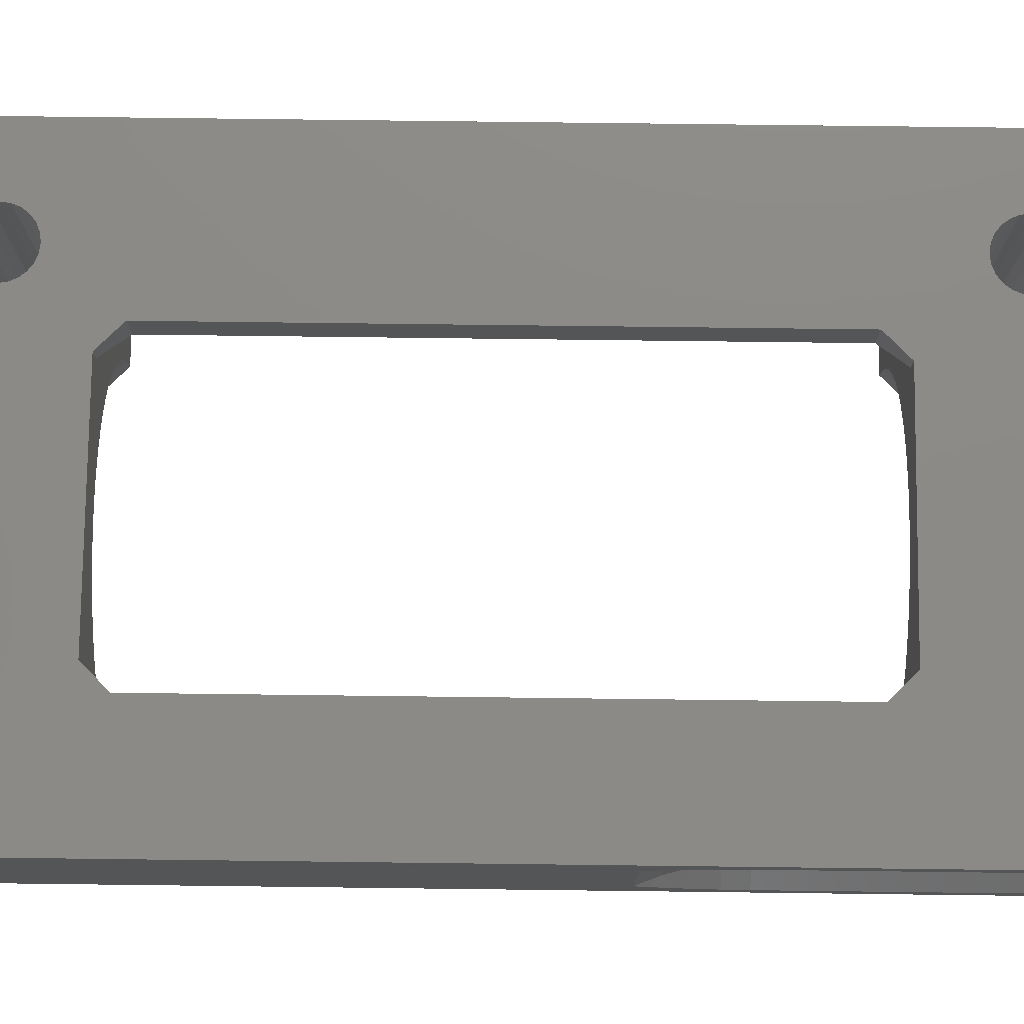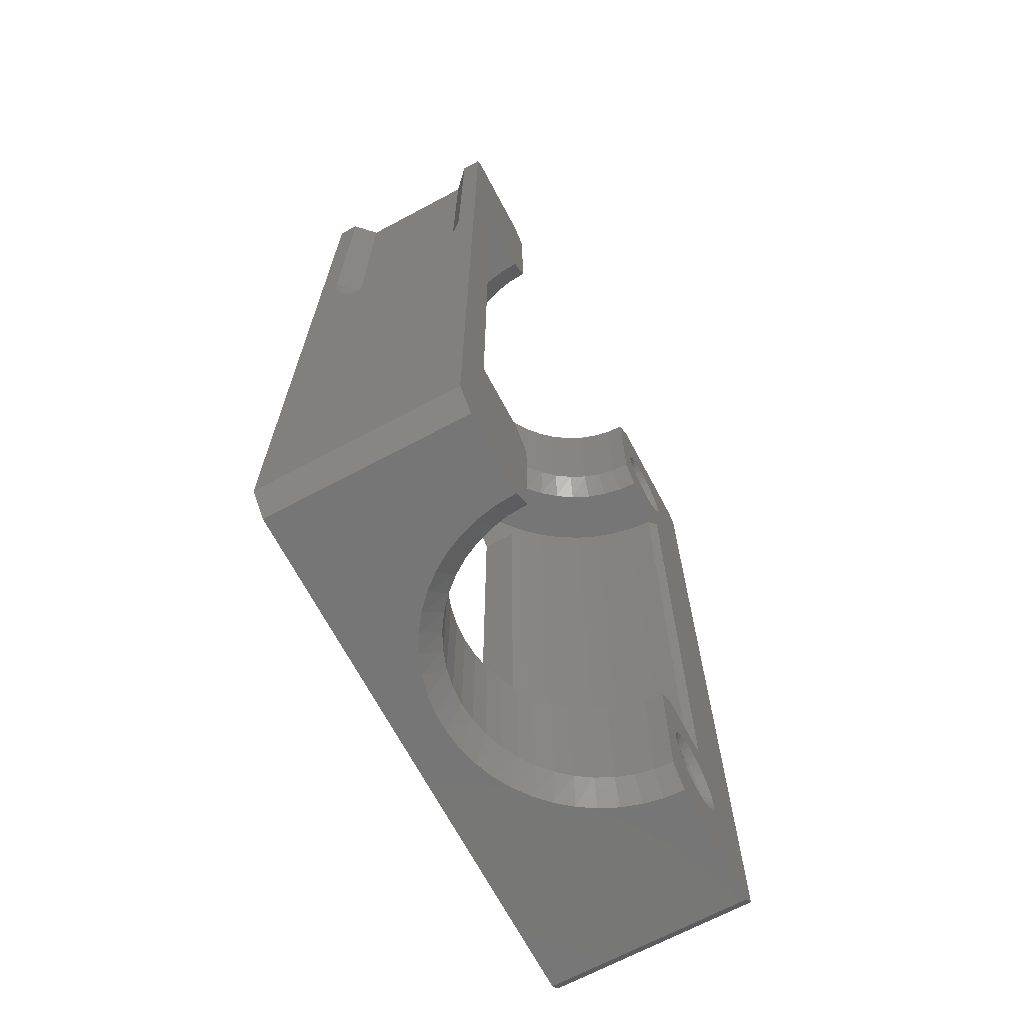
<metadata>
{"format":"stl","ext":"stl","renderer":"f3d","projection":"perspective","resolution":1024,"background":"white","views":[{"elev":77.3,"azim":90.7,"up":"+Z"},{"elev":-68.8,"azim":118.0,"up":"+Y"}]}
</metadata>
<code>
# stl→obj: 392 verts, 948 faces
v 3859 1465 556.7
v 3859 1435 556.7
v 3858 1465 556.3
v 3858 1435 556.3
v 3859 1435 557.9
v 3859 1450 557.9
v 3859 1465 557.9
v 3859 1450 559
v 3859 1465 559
v 3860 1450 560.1
v 3860 1465 560.1
v 3860 1450 561.2
v 3860 1465 561.2
v 3861 1450 562.2
v 3861 1465 562.2
v 3861 1450 563.1
v 3861 1465 563.1
v 3862 1450 564
v 3862 1465 564
v 3863 1464 564.5
v 3863 1465 564.7
v 3863 1465 565
v 3864 1465 565.4
v 3863 1436 564.5
v 3862 1435 564
v 3861 1435 563.1
v 3861 1435 562.2
v 3860 1435 561.2
v 3860 1435 560.1
v 3859 1435 559
v 3863 1435 564.7
v 3863 1435 565
v 3864 1435 565.4
v 3880 1435 556.7
v 3880 1465 556.7
v 3881 1435 556.3
v 3881 1465 556.3
v 3880 1465 557.9
v 3880 1450 557.9
v 3880 1435 557.9
v 3880 1450 559
v 3880 1435 559
v 3880 1450 560.1
v 3880 1435 560.1
v 3879 1450 561.2
v 3879 1435 561.2
v 3879 1450 562.2
v 3879 1435 562.2
v 3878 1450 563.1
v 3878 1435 563.1
v 3877 1450 564
v 3877 1435 564
v 3877 1436 564.5
v 3876 1435 564.7
v 3876 1435 565
v 3875 1435 565.4
v 3877 1464 564.5
v 3877 1465 564
v 3878 1465 563.1
v 3879 1465 562.2
v 3879 1465 561.2
v 3880 1465 560.1
v 3880 1465 559
v 3876 1465 564.7
v 3876 1465 565
v 3875 1465 565.4
v 3878 1435 556.3
v 3877 1434 556.3
v 3878 1435 557.3
v 3877 1434 557.3
v 3877 1435 558.3
v 3876 1434 558.2
v 3877 1435 559.3
v 3876 1434 559
v 3877 1435 560.2
v 3876 1434 559.8
v 3876 1435 561
v 3875 1434 560.6
v 3875 1435 561.8
v 3875 1434 561.3
v 3875 1435 562.5
v 3874 1434 561.9
v 3874 1435 563.1
v 3873 1434 562.4
v 3873 1435 563.6
v 3872 1434 562.8
v 3872 1435 563.9
v 3871 1434 563.1
v 3871 1435 564.2
v 3870 1434 563.3
v 3870 1435 564.3
v 3869 1435 564.3
v 3869 1434 563.3
v 3868 1435 564.2
v 3868 1434 563.1
v 3867 1435 563.9
v 3867 1434 562.8
v 3866 1435 563.6
v 3866 1434 562.4
v 3865 1435 563.1
v 3865 1434 561.9
v 3864 1435 562.5
v 3865 1434 561.3
v 3864 1435 561.8
v 3864 1434 560.6
v 3863 1435 561
v 3864 1434 559.8
v 3863 1435 560.2
v 3863 1434 559
v 3862 1435 559.3
v 3863 1434 558.2
v 3862 1435 558.3
v 3863 1434 557.3
v 3862 1435 557.3
v 3863 1434 556.3
v 3862 1435 556.3
v 3863 1427 556.3
v 3863 1427 557.3
v 3863 1427 558.2
v 3863 1427 559
v 3864 1427 559.8
v 3864 1427 560.6
v 3865 1427 561.3
v 3865 1427 561.9
v 3866 1427 562.4
v 3867 1427 562.8
v 3868 1427 563.1
v 3869 1427 563.3
v 3870 1427 563.3
v 3871 1427 563.1
v 3872 1427 562.8
v 3873 1427 562.4
v 3874 1427 561.9
v 3875 1427 561.3
v 3875 1427 560.6
v 3876 1427 559.8
v 3876 1427 559
v 3876 1427 558.2
v 3877 1427 557.3
v 3877 1427 556.3
v 3878 1465 556.3
v 3878 1475 556.3
v 3882 1475 556.3
v 3883 1474 556.3
v 3877 1466 556.3
v 3877 1474 556.3
v 3883 1427 556.3
v 3882 1426 556.3
v 3878 1426 556.3
v 3862 1465 556.3
v 3863 1466 556.3
v 3862 1465 557.3
v 3863 1466 557.3
v 3862 1465 558.3
v 3863 1466 558.2
v 3862 1465 559.3
v 3863 1466 559
v 3863 1465 560.2
v 3864 1466 559.8
v 3863 1465 561
v 3864 1466 560.6
v 3864 1465 561.8
v 3865 1466 561.3
v 3864 1465 562.5
v 3865 1466 561.9
v 3865 1465 563.1
v 3866 1466 562.4
v 3866 1465 563.6
v 3867 1466 562.8
v 3867 1465 563.9
v 3868 1466 563.1
v 3868 1465 564.2
v 3869 1466 563.3
v 3869 1465 564.3
v 3870 1466 563.3
v 3870 1465 564.3
v 3871 1465 564.2
v 3871 1466 563.1
v 3872 1465 563.9
v 3872 1466 562.8
v 3873 1465 563.6
v 3873 1466 562.4
v 3874 1465 563.1
v 3874 1466 561.9
v 3875 1465 562.5
v 3875 1466 561.3
v 3875 1465 561.8
v 3875 1466 560.6
v 3876 1465 561
v 3876 1466 559.8
v 3877 1465 560.2
v 3876 1466 559
v 3877 1465 559.3
v 3876 1466 558.2
v 3877 1465 558.3
v 3877 1466 557.3
v 3878 1465 557.3
v 3877 1474 557.3
v 3876 1474 558.2
v 3876 1474 559
v 3876 1474 559.8
v 3875 1474 560.6
v 3875 1474 561.3
v 3874 1474 561.9
v 3873 1474 562.4
v 3872 1474 562.8
v 3871 1474 563.1
v 3870 1474 563.3
v 3869 1474 563.3
v 3868 1474 563.1
v 3867 1474 562.8
v 3866 1474 562.4
v 3865 1474 561.9
v 3865 1474 561.3
v 3864 1474 560.6
v 3864 1474 559.8
v 3863 1474 559
v 3863 1474 558.2
v 3863 1474 557.3
v 3863 1474 556.3
v 3875 1435 566.3
v 3864 1435 566.3
v 3864 1465 566.3
v 3875 1465 566.3
v 3859 1471 566.3
v 3860 1471 566.3
v 3855 1475 566.3
v 3882 1475 566.3
v 3861 1471 566.3
v 3861 1470 566.3
v 3861 1469 566.3
v 3863 1464 566.3
v 3860 1468 566.3
v 3859 1468 566.3
v 3859 1432 566.3
v 3863 1436 566.3
v 3860 1433 566.3
v 3858 1432 566.3
v 3858 1469 566.3
v 3855 1427 566.3
v 3855 1474 566.3
v 3858 1470 566.3
v 3858 1471 566.3
v 3860 1432 566.3
v 3861 1432 566.3
v 3861 1431 566.3
v 3861 1430 566.3
v 3882 1426 566.3
v 3877 1436 566.3
v 3883 1427 566.3
v 3877 1464 566.3
v 3883 1474 566.3
v 3860 1430 566.3
v 3855 1426 566.3
v 3860 1429 566.3
v 3859 1429 566.3
v 3859 1430 566.3
v 3858 1430 566.3
v 3858 1431 566.3
v 3855 1427 556.3
v 3855 1426 556.3
v 3855 1474 556.3
v 3855 1475 556.3
v 3869 1475 564.3
v 3868 1475 564.2
v 3867 1475 563.9
v 3882 1475 565.5
v 3872 1475 563.9
v 3871 1475 564.2
v 3870 1475 564.3
v 3881 1475 564.5
v 3873 1475 563.6
v 3874 1475 563.1
v 3875 1475 562.5
v 3875 1475 561.8
v 3876 1475 561
v 3877 1475 560.2
v 3881 1475 558.2
v 3877 1475 559.3
v 3877 1475 558.3
v 3878 1475 557.3
v 3882 1475 557.2
v 3866 1475 563.6
v 3865 1475 563.1
v 3864 1475 562.5
v 3864 1475 561.8
v 3863 1475 561
v 3863 1475 560.2
v 3862 1475 559.3
v 3862 1475 558.3
v 3862 1475 557.3
v 3862 1475 556.3
v 3860 1433 556.3
v 3859 1433 556.3
v 3862 1431 556.3
v 3861 1432 556.3
v 3862 1426 556.3
v 3859 1429 556.3
v 3860 1429 556.3
v 3858 1431 556.3
v 3858 1430 556.3
v 3858 1469 556.3
v 3858 1468 556.3
v 3858 1470 556.3
v 3858 1471 556.3
v 3859 1472 556.3
v 3860 1472 556.3
v 3861 1471 556.3
v 3862 1470 556.3
v 3860 1468 556.3
v 3861 1468 556.3
v 3858 1432 556.3
v 3858 1433 556.3
v 3859 1468 556.3
v 3861 1469 556.3
v 3861 1429 556.3
v 3861 1430 556.3
v 3861 1433 556.3
v 3858 1429 556.3
v 3883 1474 557.3
v 3882 1474 558.3
v 3882 1474 564.3
v 3883 1474 565.3
v 3882 1460 564.3
v 3883 1460 565.3
v 3882 1459 564.3
v 3883 1459 565.3
v 3882 1457 564.3
v 3883 1457 565.1
v 3883 1457 565
v 3882 1456 564.3
v 3883 1456 564.8
v 3883 1456 564.6
v 3883 1455 564.3
v 3883 1455 558.3
v 3882 1456 558.3
v 3882 1457 558.3
v 3882 1459 558.3
v 3882 1460 558.3
v 3883 1456 558.1
v 3883 1456 557.9
v 3883 1457 557.7
v 3883 1457 557.6
v 3883 1459 557.4
v 3883 1460 557.3
v 3862 1426 557.3
v 3862 1426 558.3
v 3862 1426 559.3
v 3863 1426 560.2
v 3863 1426 561
v 3864 1426 561.8
v 3864 1426 562.5
v 3865 1426 563.1
v 3866 1426 563.6
v 3867 1426 563.9
v 3868 1426 564.2
v 3869 1426 564.3
v 3870 1426 564.3
v 3871 1426 564.2
v 3872 1426 563.9
v 3873 1426 563.6
v 3874 1426 563.1
v 3875 1426 562.5
v 3875 1426 561.8
v 3876 1426 561
v 3877 1426 560.2
v 3877 1426 559.3
v 3877 1426 558.3
v 3878 1426 557.3
v 3859 1432 556.7
v 3860 1433 556.7
v 3860 1432 556.7
v 3861 1432 556.7
v 3861 1431 556.7
v 3861 1430 556.7
v 3860 1430 556.7
v 3860 1429 556.7
v 3859 1429 556.7
v 3859 1430 556.7
v 3858 1430 556.7
v 3858 1431 556.7
v 3858 1432 556.7
v 3859 1471 556.7
v 3860 1471 556.7
v 3861 1471 556.7
v 3861 1470 556.7
v 3861 1469 556.7
v 3860 1468 556.7
v 3859 1468 556.7
v 3858 1469 556.7
v 3858 1470 556.7
v 3858 1471 556.7
f 1 2 3
f 3 2 4
f 5 2 6
f 6 2 1
f 6 1 7
f 6 7 8
f 8 7 9
f 8 9 10
f 10 9 11
f 10 11 12
f 12 11 13
f 12 13 14
f 14 13 15
f 14 15 16
f 16 15 17
f 16 17 18
f 18 17 19
f 18 19 20
f 20 19 21
f 20 21 22
f 22 21 23
f 20 24 18
f 18 24 25
f 18 25 16
f 16 25 26
f 16 26 14
f 14 26 27
f 14 27 12
f 12 27 28
f 12 28 10
f 10 28 29
f 10 29 8
f 8 29 30
f 8 30 6
f 6 30 5
f 25 24 31
f 31 24 32
f 31 32 33
f 34 35 36
f 36 35 37
f 38 35 39
f 39 35 34
f 39 34 40
f 39 40 41
f 41 40 42
f 41 42 43
f 43 42 44
f 43 44 45
f 45 44 46
f 45 46 47
f 47 46 48
f 47 48 49
f 49 48 50
f 49 50 51
f 51 50 52
f 51 52 53
f 53 52 54
f 53 54 55
f 55 54 56
f 53 57 51
f 51 57 58
f 51 58 49
f 49 58 59
f 49 59 47
f 47 59 60
f 47 60 45
f 45 60 61
f 45 61 43
f 43 61 62
f 43 62 41
f 41 62 63
f 41 63 39
f 39 63 38
f 58 57 64
f 64 57 65
f 64 65 66
f 67 68 69
f 69 68 70
f 69 70 71
f 71 70 72
f 71 72 73
f 73 72 74
f 73 74 75
f 75 74 76
f 75 76 77
f 77 76 78
f 77 78 79
f 79 78 80
f 79 80 81
f 81 80 82
f 81 82 83
f 83 82 84
f 83 84 85
f 85 84 86
f 85 86 87
f 87 86 88
f 87 88 89
f 89 88 90
f 89 90 91
f 91 90 90
f 91 90 92
f 92 90 93
f 92 93 94
f 94 93 95
f 94 95 96
f 96 95 97
f 96 97 98
f 98 97 99
f 98 99 100
f 100 99 101
f 100 101 102
f 102 101 103
f 102 103 104
f 104 103 105
f 104 105 106
f 106 105 107
f 106 107 108
f 108 107 109
f 108 109 110
f 110 109 111
f 110 111 112
f 112 111 113
f 112 113 114
f 114 113 115
f 114 115 116
f 117 115 118
f 118 115 113
f 118 113 119
f 119 113 111
f 119 111 120
f 120 111 109
f 120 109 121
f 121 109 107
f 121 107 122
f 122 107 105
f 122 105 123
f 123 105 103
f 123 103 124
f 124 103 101
f 124 101 125
f 125 101 99
f 125 99 126
f 126 99 97
f 126 97 127
f 127 97 95
f 127 95 128
f 128 95 93
f 128 93 129
f 129 93 90
f 129 90 129
f 129 90 90
f 129 90 130
f 130 90 88
f 130 88 131
f 131 88 86
f 131 86 132
f 132 86 84
f 132 84 133
f 133 84 82
f 133 82 134
f 134 82 80
f 134 80 135
f 135 80 78
f 135 78 136
f 136 78 76
f 136 76 137
f 137 76 74
f 137 74 138
f 138 74 72
f 138 72 139
f 139 72 70
f 139 70 140
f 140 70 68
f 141 142 37
f 37 142 143
f 37 143 144
f 145 146 141
f 141 146 142
f 144 147 37
f 37 147 36
f 36 147 148
f 36 148 149
f 140 68 149
f 149 68 67
f 149 67 36
f 150 151 152
f 152 151 153
f 152 153 154
f 154 153 155
f 154 155 156
f 156 155 157
f 156 157 158
f 158 157 159
f 158 159 160
f 160 159 161
f 160 161 162
f 162 161 163
f 162 163 164
f 164 163 165
f 164 165 166
f 166 165 167
f 166 167 168
f 168 167 169
f 168 169 170
f 170 169 171
f 170 171 172
f 172 171 173
f 172 173 174
f 174 173 175
f 174 175 176
f 176 175 175
f 176 175 177
f 177 175 178
f 177 178 179
f 179 178 180
f 179 180 181
f 181 180 182
f 181 182 183
f 183 182 184
f 183 184 185
f 185 184 186
f 185 186 187
f 187 186 188
f 187 188 189
f 189 188 190
f 189 190 191
f 191 190 192
f 191 192 193
f 193 192 194
f 193 194 195
f 195 194 196
f 195 196 197
f 197 196 145
f 197 145 141
f 146 145 198
f 198 145 196
f 198 196 199
f 199 196 194
f 199 194 200
f 200 194 192
f 200 192 201
f 201 192 190
f 201 190 202
f 202 190 188
f 202 188 203
f 203 188 186
f 203 186 204
f 204 186 184
f 204 184 205
f 205 184 182
f 205 182 206
f 206 182 180
f 206 180 207
f 207 180 178
f 207 178 208
f 208 178 175
f 208 175 208
f 208 175 175
f 208 175 209
f 209 175 173
f 209 173 210
f 210 173 171
f 210 171 211
f 211 171 169
f 211 169 212
f 212 169 167
f 212 167 213
f 213 167 165
f 213 165 214
f 214 165 163
f 214 163 215
f 215 163 161
f 215 161 216
f 216 161 159
f 216 159 217
f 217 159 157
f 217 157 218
f 218 157 155
f 218 155 219
f 219 155 153
f 219 153 220
f 220 153 151
f 36 67 34
f 34 67 69
f 34 69 40
f 40 69 71
f 40 71 42
f 42 71 73
f 42 73 44
f 44 73 75
f 44 75 46
f 46 75 77
f 46 77 48
f 48 77 79
f 48 79 50
f 50 79 81
f 50 81 52
f 52 81 83
f 52 83 85
f 87 56 85
f 85 56 54
f 85 54 52
f 87 89 56
f 56 89 221
f 221 89 91
f 221 91 92
f 221 92 222
f 222 92 94
f 222 94 33
f 33 94 96
f 33 96 98
f 100 25 98
f 98 25 31
f 98 31 33
f 100 102 25
f 25 102 26
f 26 102 104
f 26 104 27
f 27 104 106
f 27 106 28
f 28 106 108
f 28 108 29
f 29 108 110
f 29 110 30
f 30 110 112
f 30 112 5
f 5 112 114
f 5 114 2
f 2 114 116
f 2 116 4
f 3 150 1
f 1 150 152
f 1 152 7
f 7 152 154
f 7 154 9
f 9 154 156
f 9 156 11
f 11 156 158
f 11 158 13
f 13 158 160
f 13 160 15
f 15 160 162
f 15 162 17
f 17 162 164
f 17 164 19
f 19 164 166
f 19 166 168
f 170 23 168
f 168 23 21
f 168 21 19
f 170 172 23
f 23 172 223
f 223 172 174
f 223 174 176
f 223 176 224
f 224 176 177
f 224 177 66
f 66 177 179
f 66 179 181
f 183 58 181
f 181 58 64
f 181 64 66
f 183 185 58
f 58 185 59
f 59 185 187
f 59 187 60
f 60 187 189
f 60 189 61
f 61 189 191
f 61 191 62
f 62 191 193
f 62 193 63
f 63 193 195
f 63 195 38
f 38 195 197
f 38 197 35
f 35 197 141
f 35 141 37
f 225 226 227
f 227 226 226
f 227 226 226
f 227 226 228
f 228 226 229
f 228 229 230
f 228 230 224
f 224 230 230
f 224 230 223
f 223 230 230
f 223 230 231
f 231 231 223
f 223 231 232
f 232 231 231
f 232 231 233
f 233 233 232
f 232 233 233
f 232 233 234
f 234 234 232
f 232 234 235
f 232 235 236
f 236 235 235
f 236 235 237
f 235 234 238
f 238 234 239
f 238 239 238
f 238 239 239
f 238 239 240
f 240 239 241
f 241 239 239
f 241 239 242
f 242 242 241
f 241 242 227
f 227 242 242
f 227 242 243
f 243 225 227
f 227 225 225
f 237 244 236
f 236 244 244
f 236 244 245
f 245 245 236
f 236 245 246
f 236 246 222
f 222 246 246
f 222 246 246
f 246 247 222
f 222 247 221
f 221 247 248
f 221 248 249
f 249 248 250
f 249 250 251
f 251 250 252
f 251 252 228
f 247 247 248
f 248 247 253
f 248 253 254
f 254 253 255
f 254 255 255
f 255 256 254
f 254 256 257
f 254 257 258
f 258 258 254
f 254 258 259
f 254 259 240
f 240 259 259
f 240 259 259
f 259 238 240
f 224 251 228
f 240 260 254
f 254 260 261
f 240 241 260
f 260 241 262
f 227 263 241
f 241 263 262
f 228 264 227
f 227 264 265
f 227 265 266
f 267 268 228
f 228 268 269
f 228 269 270
f 267 271 268
f 268 271 272
f 272 271 273
f 273 271 274
f 274 271 275
f 275 271 276
f 276 271 277
f 277 271 278
f 277 278 279
f 279 278 280
f 280 278 281
f 281 278 282
f 281 282 142
f 142 282 143
f 270 264 228
f 266 283 227
f 227 283 284
f 227 284 285
f 285 286 227
f 227 286 287
f 227 287 288
f 227 288 263
f 263 288 289
f 263 289 290
f 290 291 263
f 263 291 292
f 223 232 23
f 23 232 22
f 22 232 20
f 232 236 20
f 20 236 24
f 222 33 236
f 236 33 32
f 236 32 24
f 116 293 4
f 4 293 294
f 4 294 294
f 115 295 116
f 116 295 296
f 116 296 296
f 295 115 295
f 295 115 117
f 295 117 297
f 261 298 297
f 297 298 299
f 297 299 299
f 260 300 261
f 261 300 300
f 261 300 301
f 260 262 300
f 300 262 302
f 300 302 3
f 3 302 302
f 3 302 303
f 302 262 304
f 304 262 263
f 304 263 304
f 304 263 305
f 305 263 305
f 305 263 305
f 305 263 306
f 306 263 292
f 306 292 306
f 306 292 307
f 307 292 307
f 307 292 308
f 308 292 308
f 308 292 308
f 308 292 309
f 309 292 220
f 309 220 309
f 309 220 151
f 309 151 150
f 3 310 150
f 150 310 311
f 150 311 311
f 3 4 300
f 300 4 312
f 312 4 312
f 312 4 313
f 313 4 294
f 314 310 3
f 3 310 310
f 311 315 150
f 150 315 315
f 150 315 309
f 303 314 3
f 3 314 314
f 299 316 297
f 297 316 316
f 297 316 317
f 317 317 297
f 297 317 295
f 296 318 116
f 116 318 293
f 116 293 293
f 301 301 261
f 261 301 319
f 261 319 298
f 298 298 261
f 248 148 250
f 250 148 147
f 143 282 144
f 144 282 320
f 278 321 282
f 282 321 320
f 322 321 271
f 271 321 278
f 323 322 267
f 267 322 271
f 228 252 267
f 267 252 323
f 224 66 251
f 251 66 65
f 251 65 57
f 221 249 56
f 56 249 55
f 55 249 53
f 249 251 53
f 53 251 57
f 324 325 326
f 326 325 327
f 326 327 328
f 328 327 329
f 328 329 330
f 328 330 331
f 331 330 332
f 331 332 333
f 333 334 331
f 334 335 331
f 331 335 336
f 331 336 328
f 328 336 337
f 328 337 326
f 326 337 338
f 326 338 324
f 324 338 339
f 335 340 336
f 336 340 341
f 336 341 342
f 336 342 337
f 337 342 343
f 337 343 344
f 337 344 338
f 338 344 345
f 338 345 339
f 322 323 324
f 324 323 325
f 339 321 324
f 324 321 322
f 320 321 345
f 345 321 339
f 297 117 346
f 346 117 118
f 346 118 347
f 347 118 119
f 347 119 348
f 348 119 120
f 348 120 349
f 349 120 121
f 349 121 350
f 350 121 122
f 350 122 351
f 351 122 123
f 351 123 352
f 352 123 124
f 352 124 353
f 353 124 125
f 353 125 354
f 354 125 126
f 354 126 355
f 355 126 127
f 355 127 356
f 356 127 128
f 356 128 357
f 357 128 129
f 357 129 358
f 358 129 129
f 358 129 359
f 359 129 130
f 359 130 360
f 360 130 131
f 360 131 361
f 361 131 132
f 361 132 362
f 362 132 133
f 362 133 363
f 363 133 134
f 363 134 364
f 364 134 135
f 364 135 365
f 365 135 136
f 365 136 366
f 366 136 137
f 366 137 367
f 367 137 138
f 367 138 368
f 368 138 139
f 368 139 369
f 369 139 140
f 369 140 149
f 142 146 281
f 281 146 198
f 281 198 280
f 280 198 199
f 280 199 279
f 279 199 200
f 279 200 277
f 277 200 201
f 277 201 276
f 276 201 202
f 276 202 275
f 275 202 203
f 275 203 274
f 274 203 204
f 274 204 273
f 273 204 205
f 273 205 272
f 272 205 206
f 272 206 268
f 268 206 207
f 268 207 269
f 269 207 208
f 269 208 270
f 270 208 208
f 270 208 264
f 264 208 209
f 264 209 265
f 265 209 210
f 265 210 266
f 266 210 211
f 266 211 283
f 283 211 212
f 283 212 284
f 284 212 213
f 284 213 285
f 285 213 214
f 285 214 286
f 286 214 215
f 286 215 287
f 287 215 216
f 287 216 288
f 288 216 217
f 288 217 289
f 289 217 218
f 289 218 290
f 290 218 219
f 290 219 291
f 291 219 220
f 291 220 292
f 254 357 248
f 248 357 358
f 248 358 359
f 261 349 254
f 254 349 350
f 254 350 351
f 297 346 261
f 261 346 347
f 261 347 348
f 348 349 261
f 351 352 254
f 254 352 353
f 254 353 354
f 354 355 254
f 254 355 356
f 254 356 357
f 359 360 248
f 248 360 361
f 248 361 362
f 362 363 248
f 248 363 364
f 248 364 365
f 365 366 248
f 248 366 148
f 148 366 367
f 148 367 368
f 368 369 148
f 148 369 149
f 323 252 325
f 325 252 250
f 325 250 327
f 327 250 329
f 329 250 330
f 330 250 332
f 332 250 333
f 333 250 334
f 334 250 147
f 334 147 335
f 335 147 340
f 340 147 341
f 341 147 342
f 342 147 343
f 343 147 344
f 344 147 345
f 345 147 144
f 345 144 320
f 235 370 237
f 237 370 371
f 237 371 244
f 244 371 372
f 244 372 244
f 244 372 372
f 244 372 245
f 245 372 373
f 245 373 245
f 245 373 373
f 245 373 246
f 246 373 374
f 246 374 246
f 246 374 374
f 246 374 246
f 246 374 374
f 246 374 247
f 247 374 375
f 247 375 247
f 247 375 375
f 247 375 253
f 253 375 376
f 253 376 255
f 255 376 377
f 255 377 255
f 255 377 377
f 255 377 256
f 256 377 378
f 256 378 257
f 257 378 379
f 257 379 258
f 258 379 380
f 258 380 258
f 258 380 380
f 258 380 259
f 259 380 381
f 259 381 259
f 259 381 381
f 259 381 259
f 259 381 381
f 259 381 238
f 238 381 382
f 238 382 238
f 238 382 382
f 238 382 235
f 235 382 370
f 235 370 235
f 235 370 370
f 225 383 226
f 226 383 384
f 226 384 226
f 226 384 384
f 226 384 226
f 226 384 384
f 226 384 229
f 229 384 385
f 229 385 230
f 230 385 386
f 230 386 230
f 230 386 386
f 230 386 230
f 230 386 386
f 230 386 231
f 231 386 387
f 231 387 231
f 231 387 387
f 231 387 231
f 231 387 387
f 231 387 233
f 233 387 388
f 233 388 233
f 233 388 388
f 233 388 233
f 233 388 388
f 233 388 234
f 234 388 389
f 234 389 234
f 234 389 389
f 234 389 239
f 239 389 390
f 239 390 239
f 239 390 390
f 239 390 239
f 239 390 390
f 239 390 242
f 242 390 391
f 242 391 242
f 242 391 391
f 242 391 242
f 242 391 391
f 242 391 243
f 243 391 392
f 243 392 225
f 225 392 383
f 225 383 225
f 225 383 383
f 377 299 377
f 377 299 299
f 377 299 298
f 299 377 316
f 316 377 376
f 316 376 316
f 316 376 375
f 316 375 317
f 317 375 375
f 317 375 317
f 317 375 374
f 317 374 295
f 295 374 374
f 295 374 295
f 295 374 374
f 295 374 296
f 296 374 373
f 296 373 296
f 296 373 373
f 296 373 318
f 318 373 372
f 318 372 293
f 293 372 372
f 293 372 293
f 293 372 371
f 293 371 294
f 294 371 370
f 294 370 294
f 294 370 370
f 294 370 313
f 313 370 382
f 313 382 312
f 312 382 382
f 312 382 312
f 312 382 381
f 312 381 300
f 300 381 381
f 300 381 300
f 300 381 381
f 300 381 301
f 301 381 380
f 301 380 301
f 301 380 380
f 301 380 319
f 319 380 379
f 319 379 298
f 298 379 378
f 298 378 298
f 298 378 377
f 388 310 388
f 388 310 310
f 388 310 314
f 310 388 311
f 311 388 388
f 311 388 311
f 311 388 387
f 311 387 315
f 315 387 387
f 315 387 315
f 315 387 387
f 315 387 309
f 309 387 386
f 309 386 309
f 309 386 386
f 309 386 308
f 308 386 386
f 308 386 308
f 308 386 385
f 308 385 308
f 308 385 384
f 308 384 307
f 307 384 384
f 307 384 307
f 307 384 384
f 307 384 306
f 306 384 383
f 306 383 306
f 306 383 383
f 306 383 305
f 305 383 392
f 305 392 305
f 305 392 391
f 305 391 305
f 305 391 391
f 305 391 304
f 304 391 391
f 304 391 304
f 304 391 390
f 304 390 302
f 302 390 390
f 302 390 302
f 302 390 390
f 302 390 303
f 303 390 389
f 303 389 314
f 314 389 389
f 314 389 314
f 314 389 388

</code>
